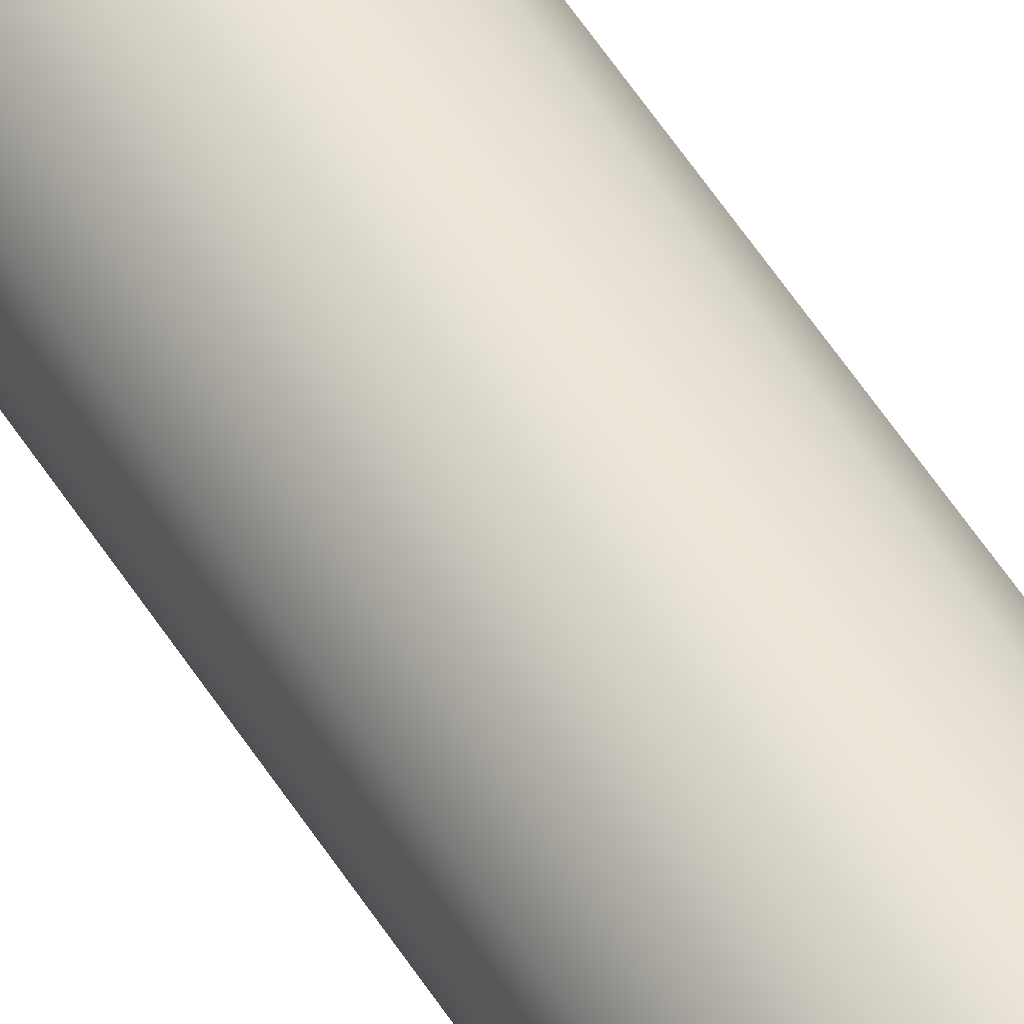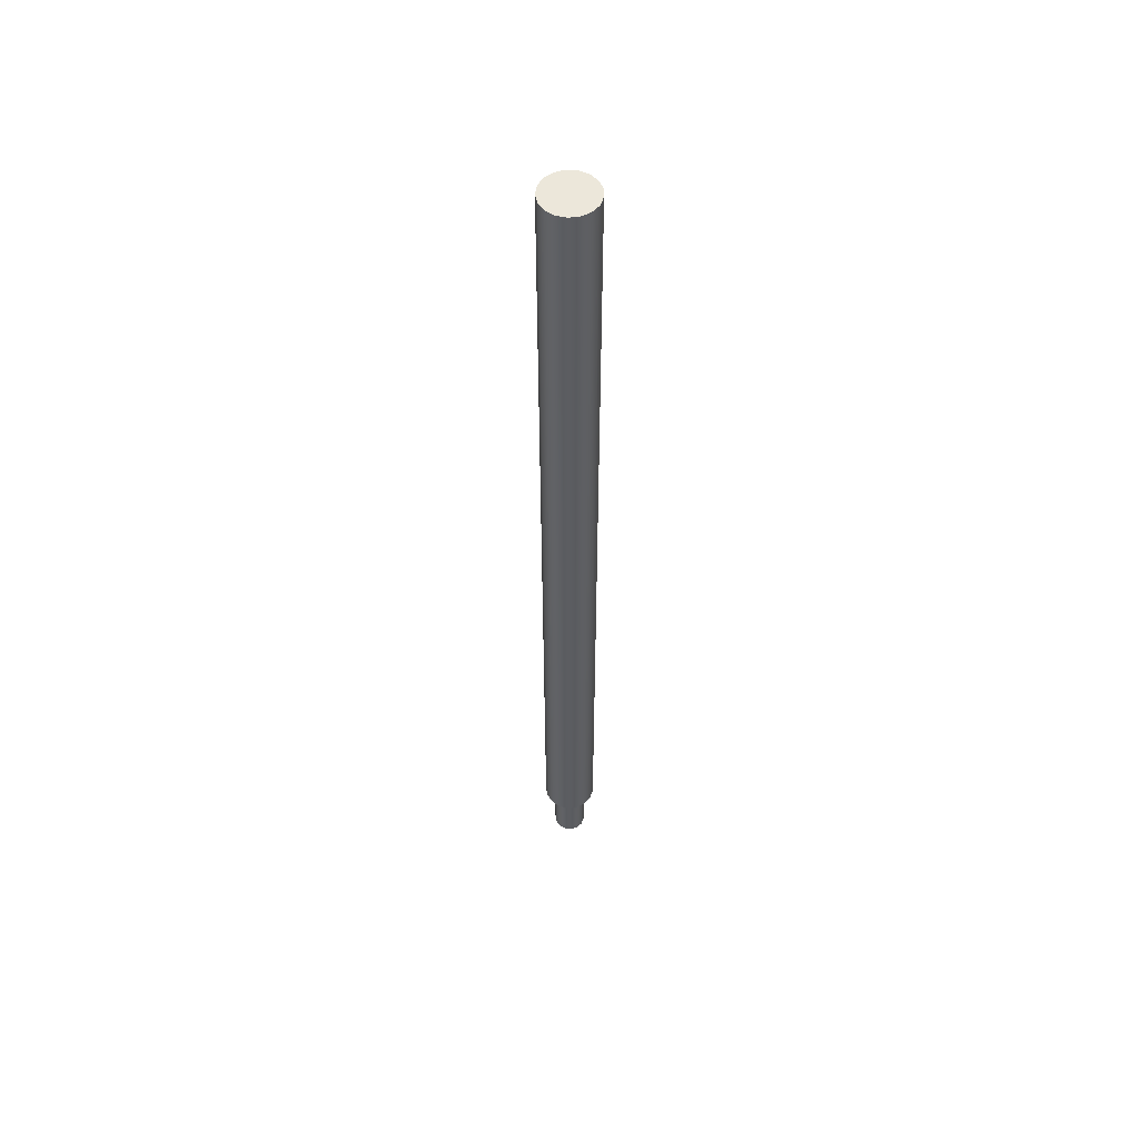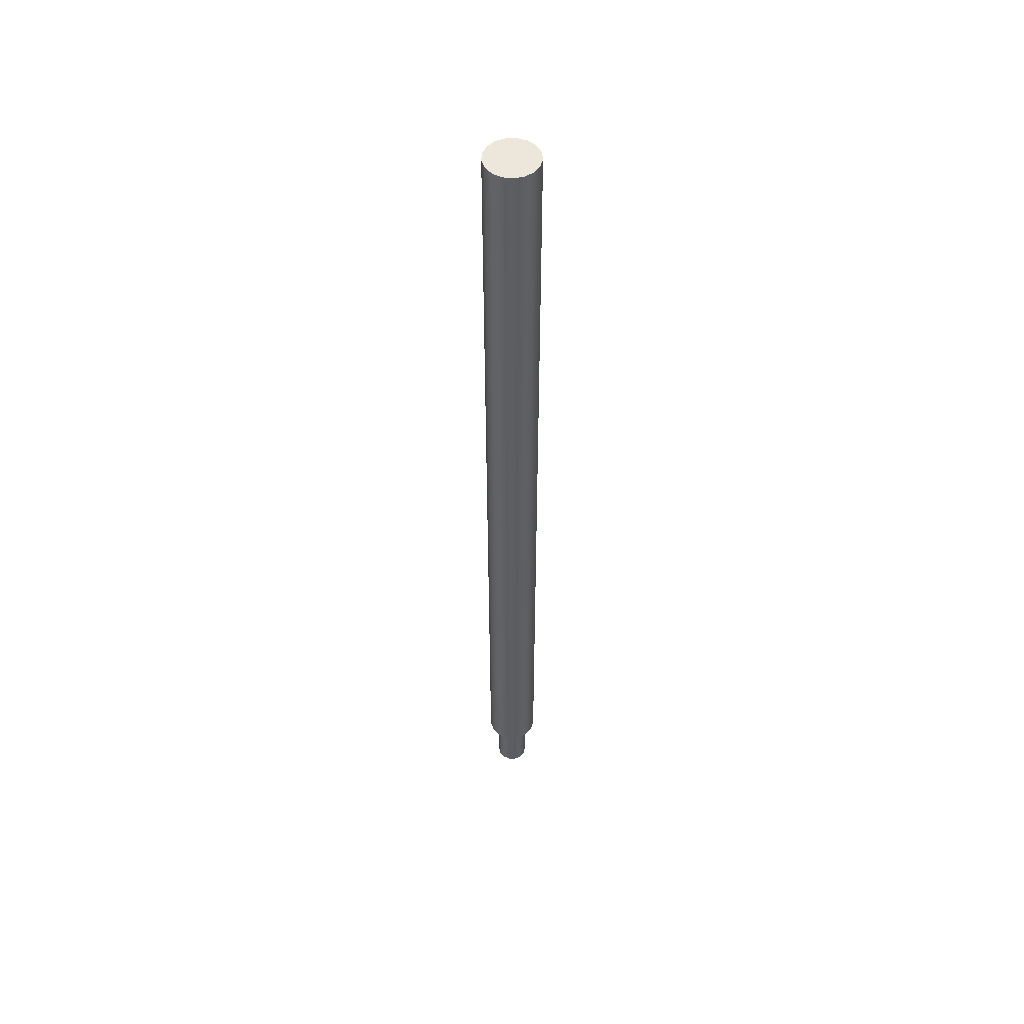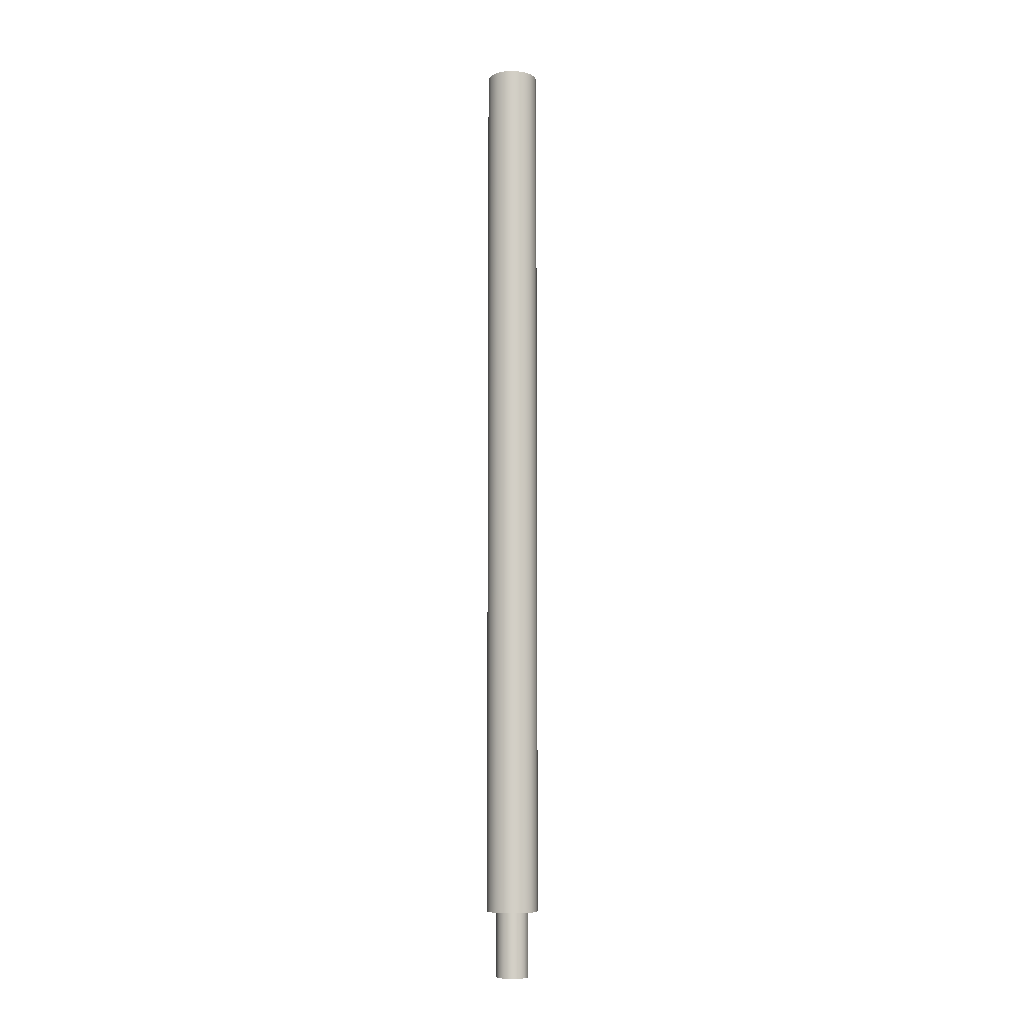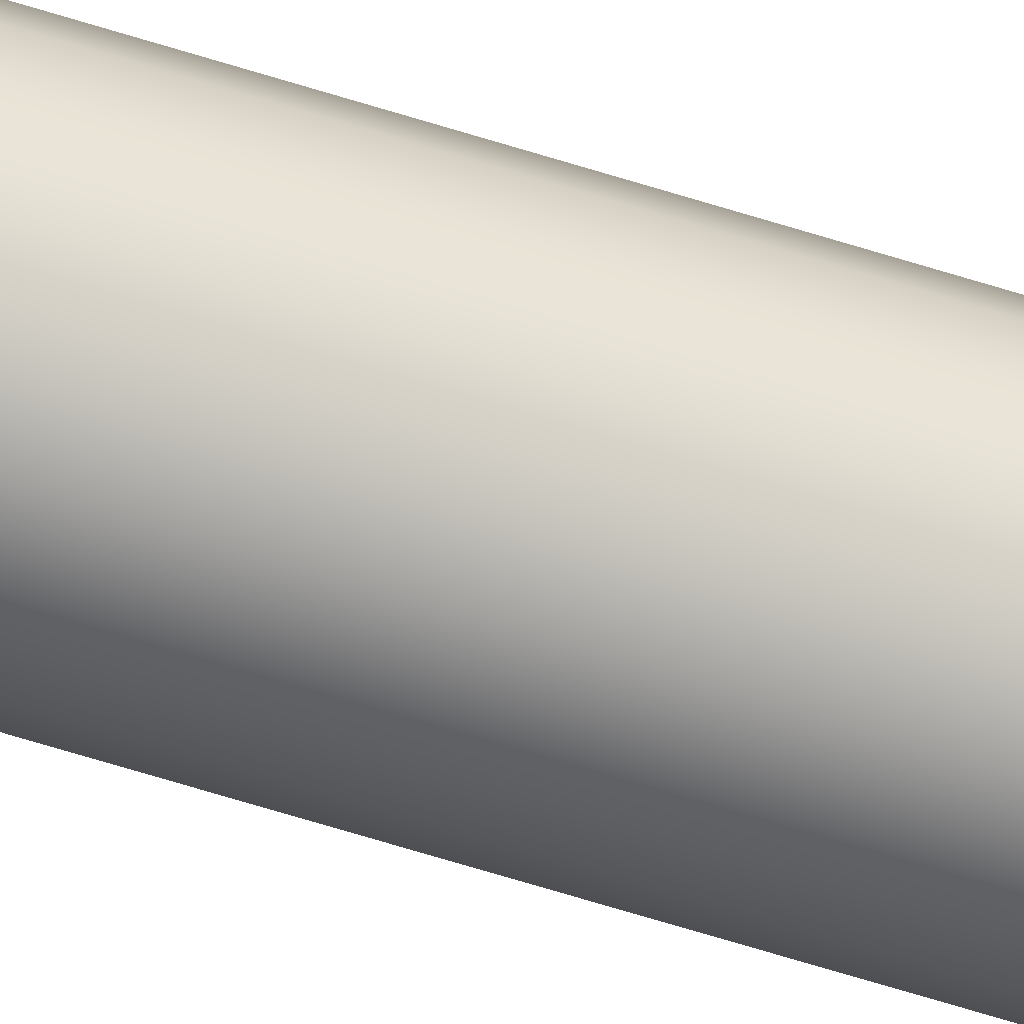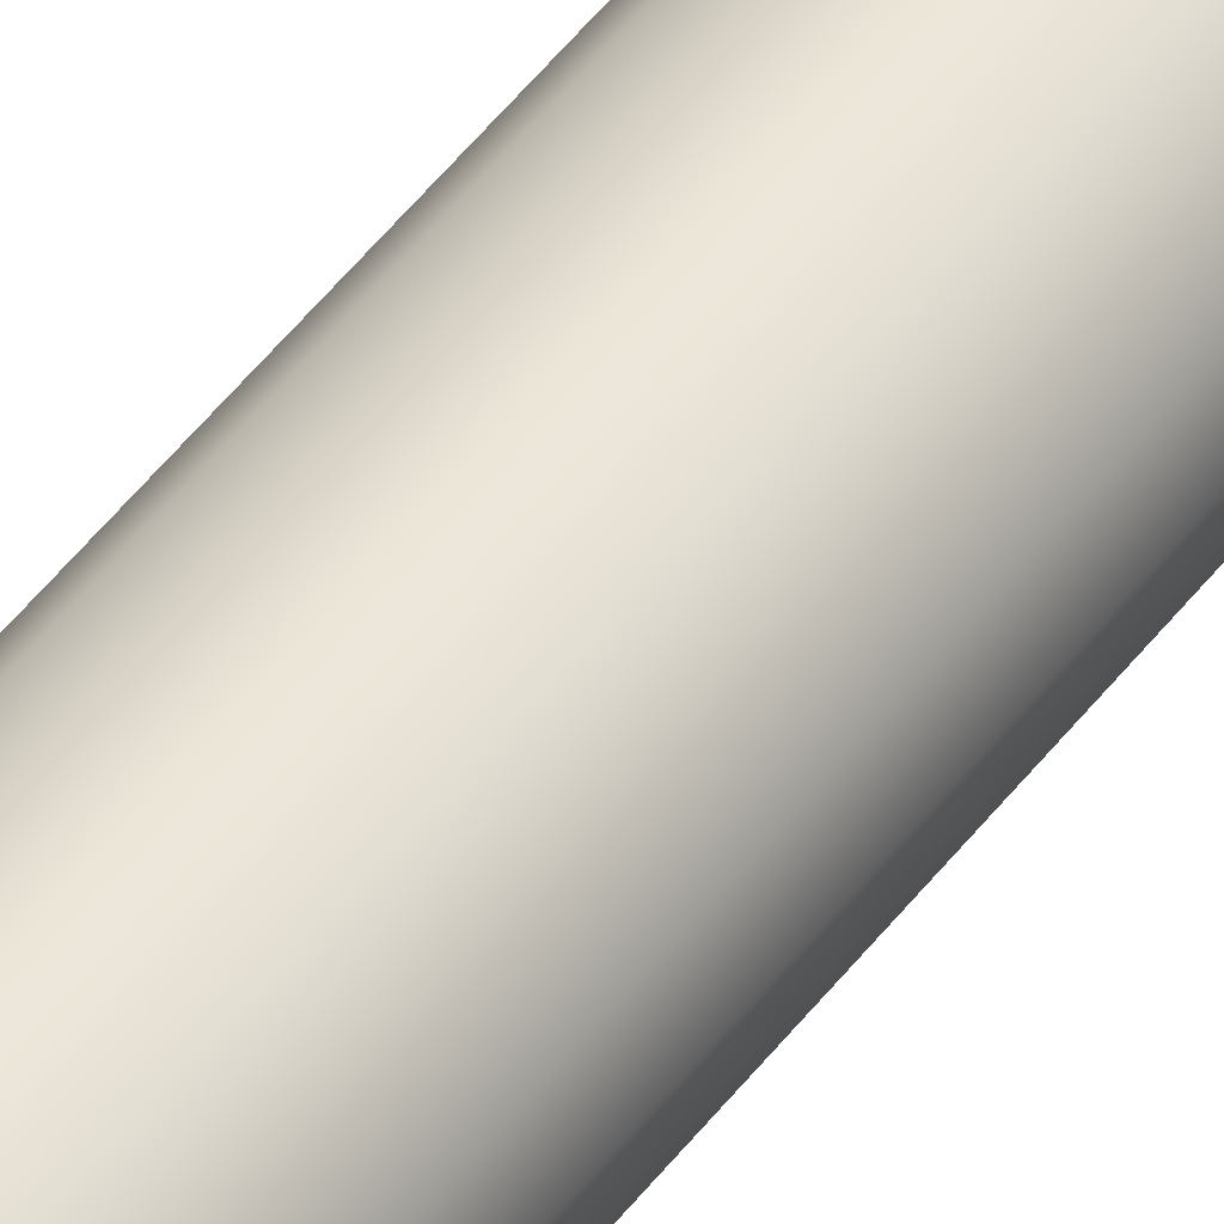
<metadata>
{"format":"obj","ext":"obj","renderer":"f3d","projection":"perspective","resolution":1024,"background":"white","views":[{"elev":48.1,"azim":-29.3,"up":"+Z"},{"elev":53.7,"azim":61.7,"up":"+Y"},{"elev":51.3,"azim":77.7,"up":"+Y"},{"elev":-8.3,"azim":-9.6,"up":"+Y"},{"elev":-66.9,"azim":-107.4,"up":"+Z"},{"elev":43.6,"azim":-147.0,"up":"+Z"}]}
</metadata>
<code>
v -0.25 -1 -3.062e-17
v -0.2252 -1 0.1085
v -0.1559 -1 0.1955
v -0.05563 -1 0.2437
v 0.05563 -1 0.2437
v 0.1559 -1 0.1955
v 0.2252 -1 0.1085
v 0.25 -1 0
v 0.2252 -1 -0.1085
v 0.1559 -1 -0.1955
v 0.05563 -1 -0.2437
v -0.05563 -1 -0.2437
v -0.1559 -1 -0.1955
v -0.2252 -1 -0.1085
v -0.25 0 -3.062e-17
v -0.2252 0 -0.1085
v -0.1559 0 -0.1955
v -0.05563 0 -0.2437
v 0.05563 0 -0.2437
v 0.1559 0 -0.1955
v 0.2252 0 -0.1085
v 0.25 0 0
v 0.2252 0 0.1085
v 0.1559 0 0.1955
v 0.05563 0 0.2437
v -0.05563 0 0.2437
v -0.1559 0 0.1955
v -0.2252 0 0.1085
v -0.25 0 -3.062e-17
v -0.25 -1 -3.062e-17
v -0.25 -1 -3.062e-17
v -0.2252 -1 -0.1085
v -0.1559 -1 -0.1955
v -0.05563 -1 -0.2437
v 0.05563 -1 -0.2437
v 0.1559 -1 -0.1955
v 0.2252 -1 -0.1085
v 0.25 -1 0
v 0.2252 -1 0.1085
v 0.1559 -1 0.1955
v 0.05563 -1 0.2437
v -0.05563 -1 0.2437
v -0.1559 -1 0.1955
v -0.2252 -1 0.1085
v -0.4 13.6 4.899e-17
v -0.373 13.6 -0.1445
v -0.2956 13.6 -0.2695
v -0.1783 13.6 -0.3581
v -0.03691 13.6 -0.3983
v 0.1095 13.6 -0.3847
v 0.2411 13.6 -0.3192
v 0.3401 13.6 -0.2106
v 0.3932 13.6 -0.0735
v 0.3932 13.6 0.0735
v 0.3401 13.6 0.2106
v 0.2411 13.6 0.3192
v 0.1095 13.6 0.3847
v -0.03691 13.6 0.3983
v -0.1783 13.6 0.3581
v -0.2956 13.6 0.2695
v -0.373 13.6 0.1445
v -0.4 0 4.899e-17
v -0.373 0 0.1445
v -0.2956 0 0.2695
v -0.1783 0 0.3581
v -0.03691 0 0.3983
v 0.1095 0 0.3847
v 0.2411 0 0.3192
v 0.3401 0 0.2106
v 0.3932 0 0.0735
v 0.3932 0 -0.0735
v 0.3401 0 -0.2106
v 0.2411 0 -0.3192
v 0.1095 0 -0.3847
v -0.03691 0 -0.3983
v -0.1783 0 -0.3581
v -0.2956 0 -0.2695
v -0.373 0 -0.1445
v -0.4 0 4.899e-17
v -0.4 13.6 4.899e-17
v -0.4 13.6 4.899e-17
v -0.373 13.6 0.1445
v -0.2956 13.6 0.2695
v -0.1783 13.6 0.3581
v -0.03691 13.6 0.3983
v 0.1095 13.6 0.3847
v 0.2411 13.6 0.3192
v 0.3401 13.6 0.2106
v 0.3932 13.6 0.0735
v 0.3932 13.6 -0.0735
v 0.3401 13.6 -0.2106
v 0.2411 13.6 -0.3192
v 0.1095 13.6 -0.3847
v -0.03691 13.6 -0.3983
v -0.1783 13.6 -0.3581
v -0.2956 13.6 -0.2695
v -0.373 13.6 -0.1445
v -0.25 0 -3.062e-17
v -0.2252 0 0.1085
v -0.1559 0 0.1955
v -0.05563 0 0.2437
v 0.05563 0 0.2437
v 0.1559 0 0.1955
v 0.2252 0 0.1085
v 0.25 0 0
v 0.2252 0 -0.1085
v 0.1559 0 -0.1955
v 0.05563 0 -0.2437
v -0.05563 0 -0.2437
v -0.1559 0 -0.1955
v -0.2252 0 -0.1085
v -0.4 0 4.899e-17
v -0.373 0 -0.1445
v -0.2956 0 -0.2695
v -0.1783 0 -0.3581
v -0.03691 0 -0.3983
v 0.1095 0 -0.3847
v 0.2411 0 -0.3192
v 0.3401 0 -0.2106
v 0.3932 0 -0.0735
v 0.3932 0 0.0735
v 0.3401 0 0.2106
v 0.2411 0 0.3192
v 0.1095 0 0.3847
v -0.03691 0 0.3983
v -0.1783 0 0.3581
v -0.2956 0 0.2695
v -0.373 0 0.1445
g bb226c34-e32a-11ea-823a-54bf646e7e1f
f 2 28 1
f 1 28 29
f 30 15 14
f 14 15 16
f 14 16 13
f 13 16 17
f 13 17 12
f 12 17 18
f 12 18 11
f 11 18 19
f 11 19 10
f 10 19 20
f 10 20 9
f 9 20 21
f 9 21 8
f 8 21 22
f 8 22 7
f 7 22 23
f 7 23 6
f 6 23 24
f 6 24 5
f 5 24 25
f 5 25 4
f 4 25 26
f 4 26 3
f 3 26 27
f 3 27 2
f 2 27 28
g bb22ba40-e32a-11ea-9555-54bf646e7e1f
f 32 37 31
f 31 37 38
f 31 38 44
f 44 38 39
f 44 39 43
f 43 39 40
f 43 40 42
f 42 40 41
f 37 32 36
f 36 32 33
f 36 33 35
f 35 33 34
g bb021548-e32a-11ea-a2dd-54bf646e7e1f
f 46 78 45
f 45 78 79
f 80 62 61
f 61 62 63
f 61 63 60
f 60 63 64
f 60 64 59
f 59 64 65
f 59 65 58
f 58 65 66
f 58 66 57
f 57 66 67
f 57 67 56
f 56 67 68
f 56 68 55
f 55 68 69
f 55 69 54
f 54 69 70
f 54 70 53
f 53 70 71
f 53 71 52
f 52 71 72
f 52 72 51
f 51 72 73
f 51 73 50
f 50 73 74
f 50 74 49
f 49 74 75
f 49 75 48
f 48 75 76
f 48 76 47
f 47 76 77
f 47 77 46
f 46 77 78
g bb023c52-e32a-11ea-bdc6-54bf646e7e1f
f 82 89 81
f 81 89 90
f 81 90 97
f 97 90 91
f 97 91 96
f 96 91 92
f 96 92 95
f 95 92 93
f 95 93 94
f 89 82 88
f 88 82 83
f 88 83 87
f 87 83 84
f 87 84 86
f 86 84 85
g bb026364-e32a-11ea-8c08-54bf646e7e1f
f 99 128 98
f 98 128 112
f 98 112 113
f 128 99 127
f 127 99 100
f 127 100 126
f 126 100 101
f 126 101 125
f 125 101 102
f 125 102 124
f 124 102 103
f 124 103 123
f 123 103 122
f 122 103 104
f 122 104 121
f 121 104 105
f 121 105 120
f 120 105 106
f 120 106 119
f 119 106 107
f 119 107 118
f 118 107 117
f 117 107 108
f 117 108 116
f 116 108 109
f 116 109 115
f 115 109 110
f 115 110 114
f 114 110 111
f 114 111 113
f 113 111 98

</code>
